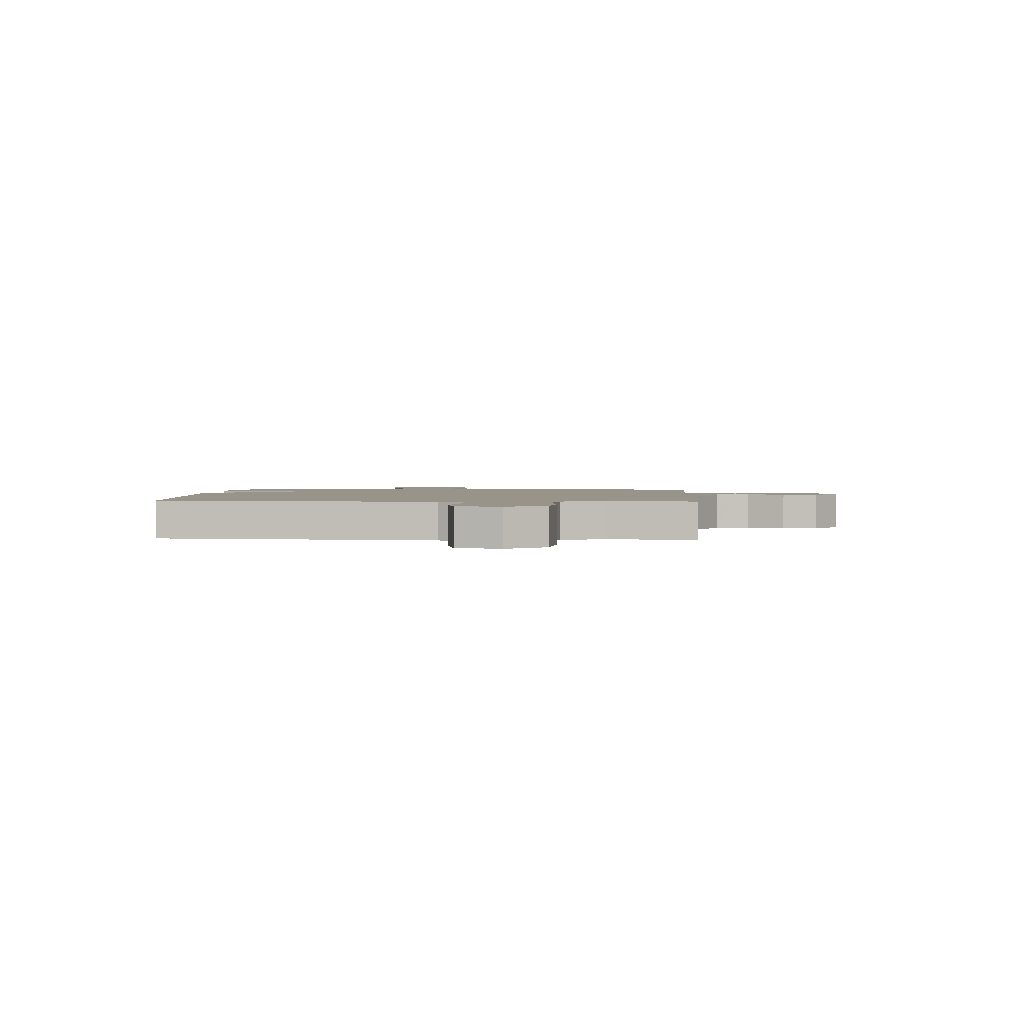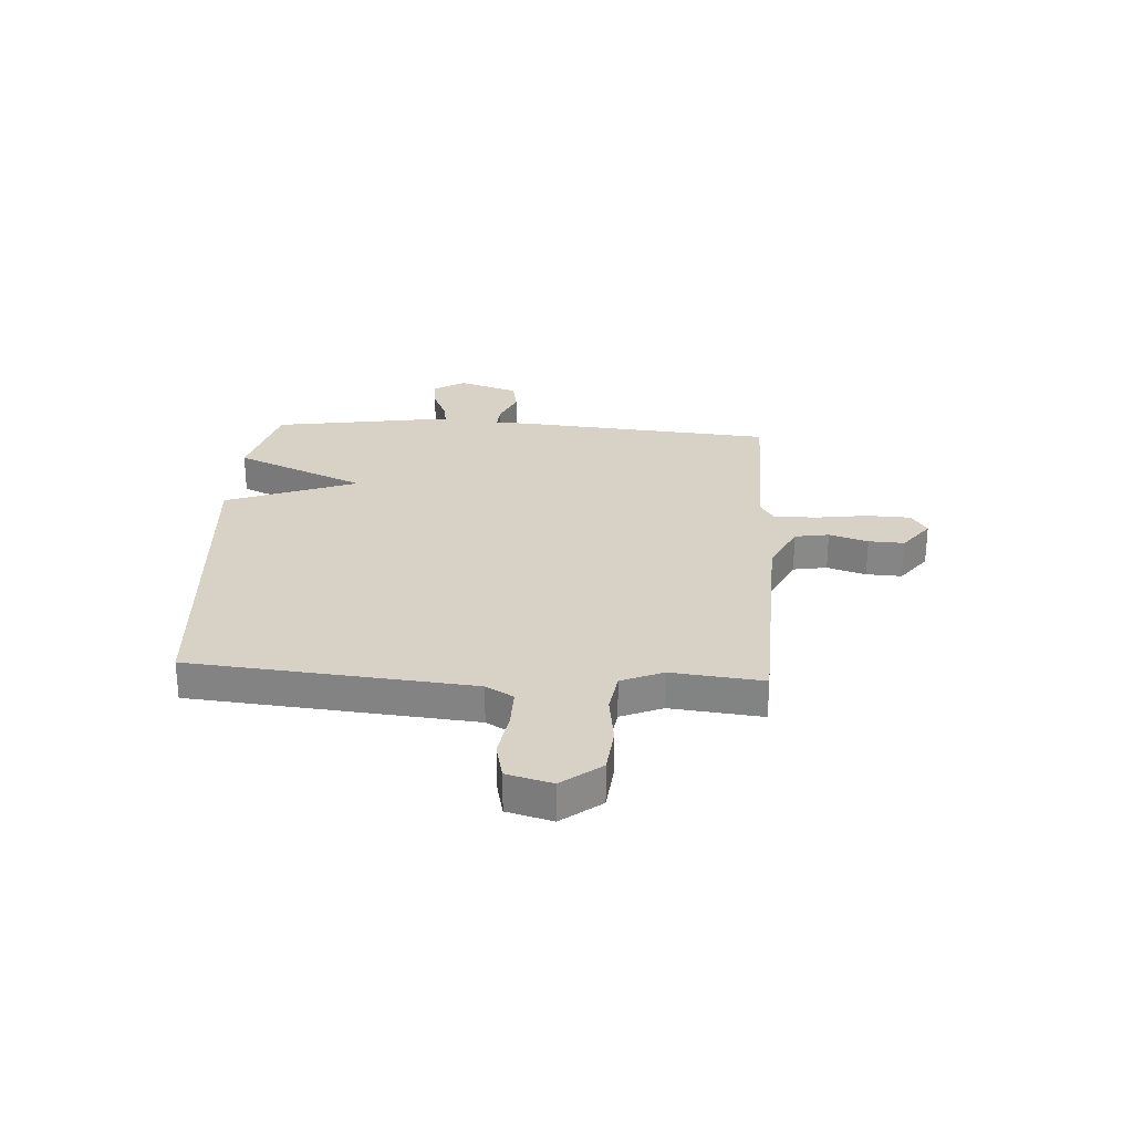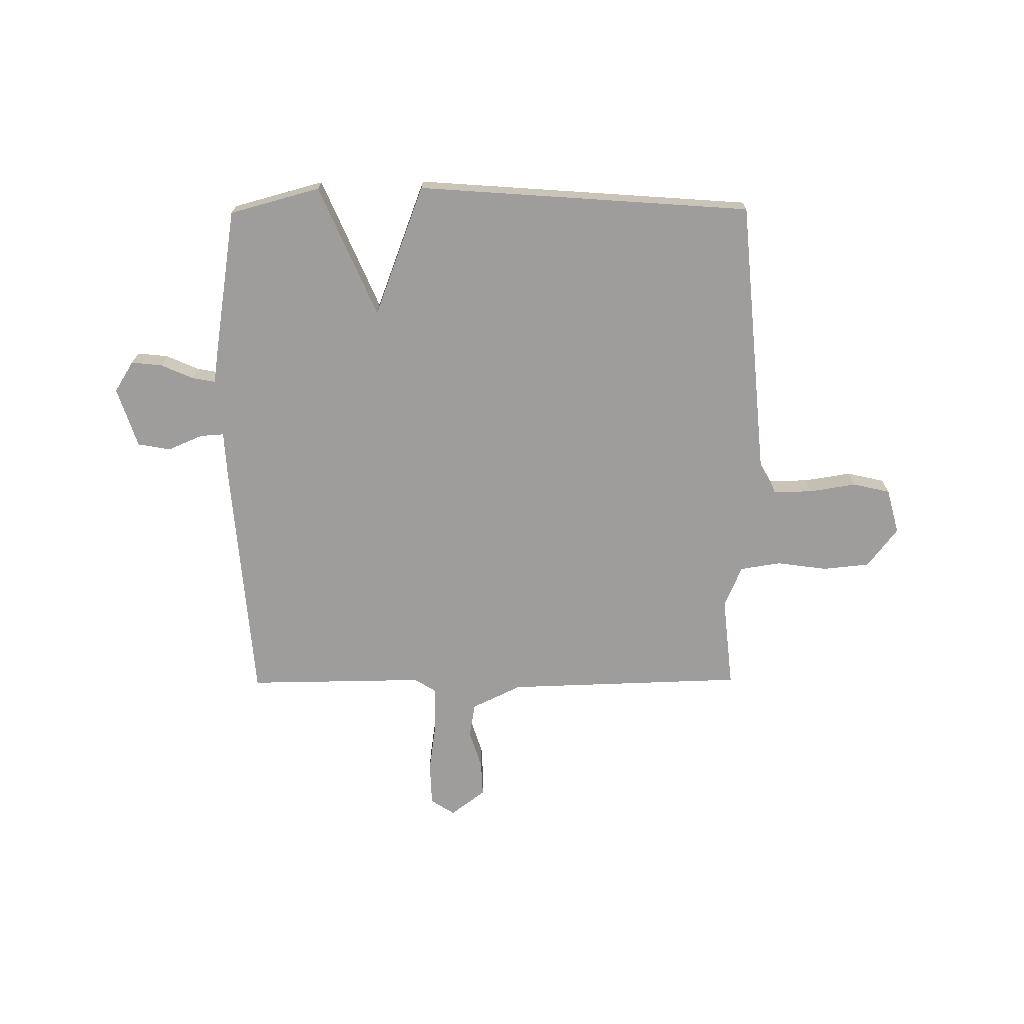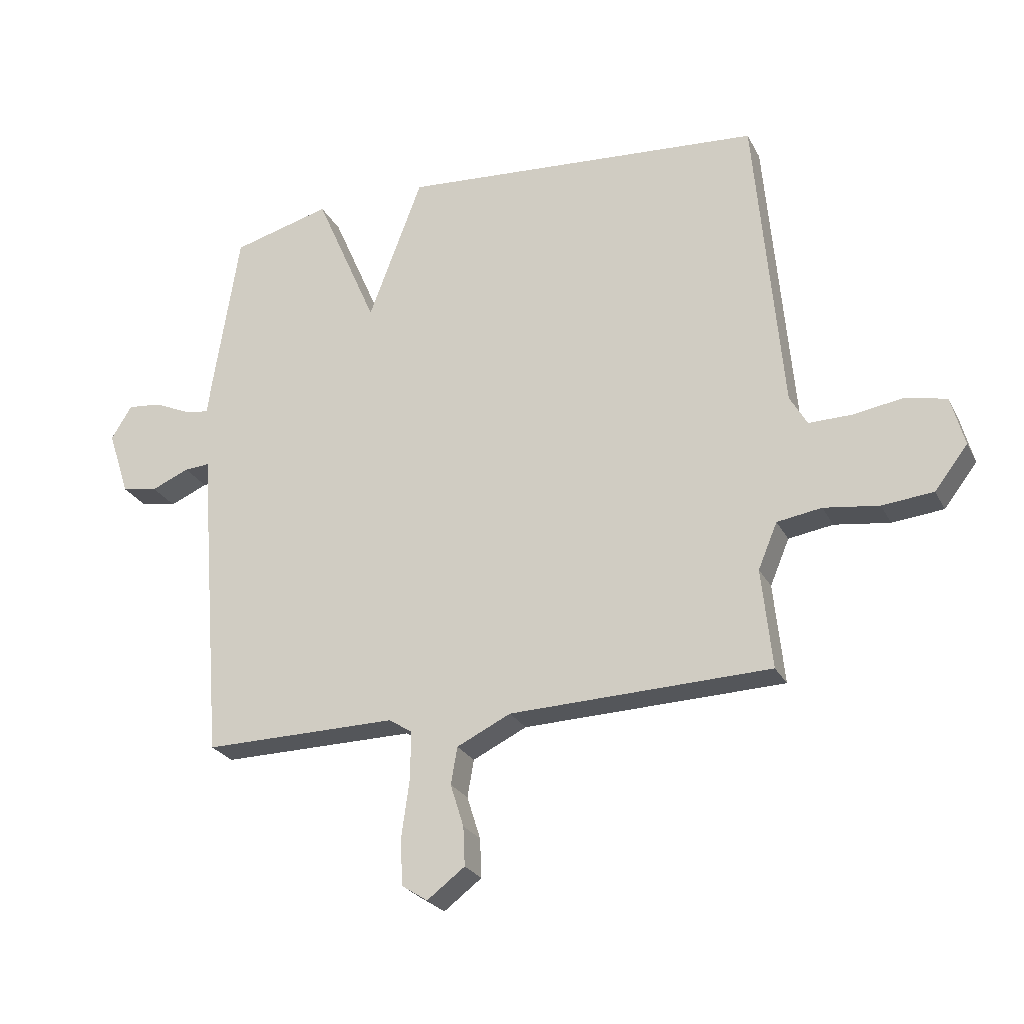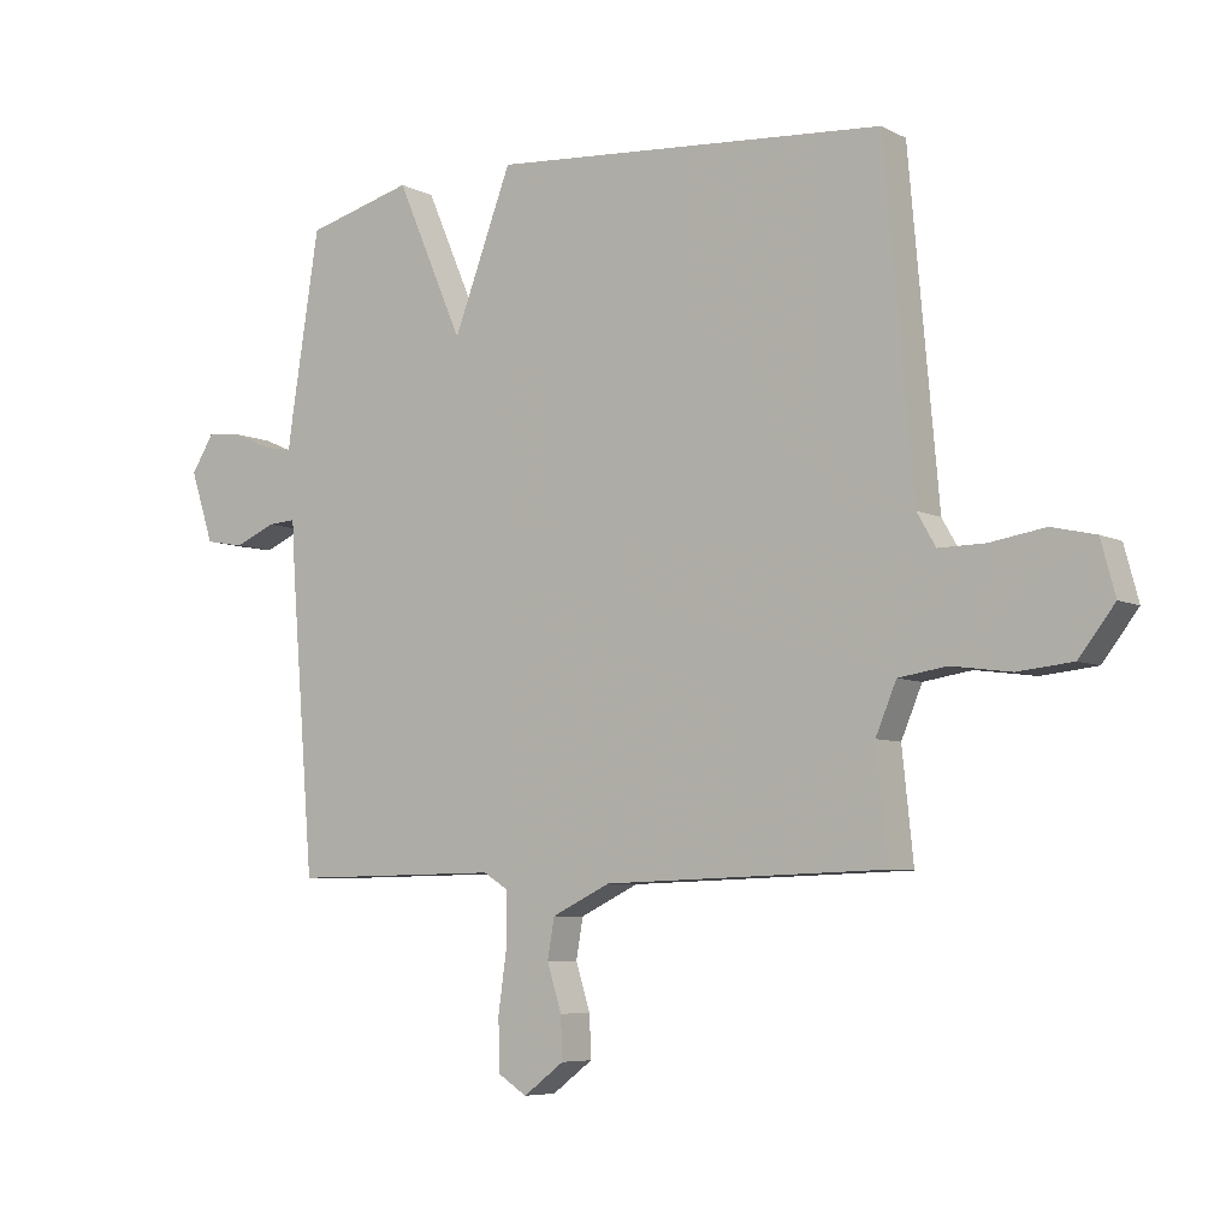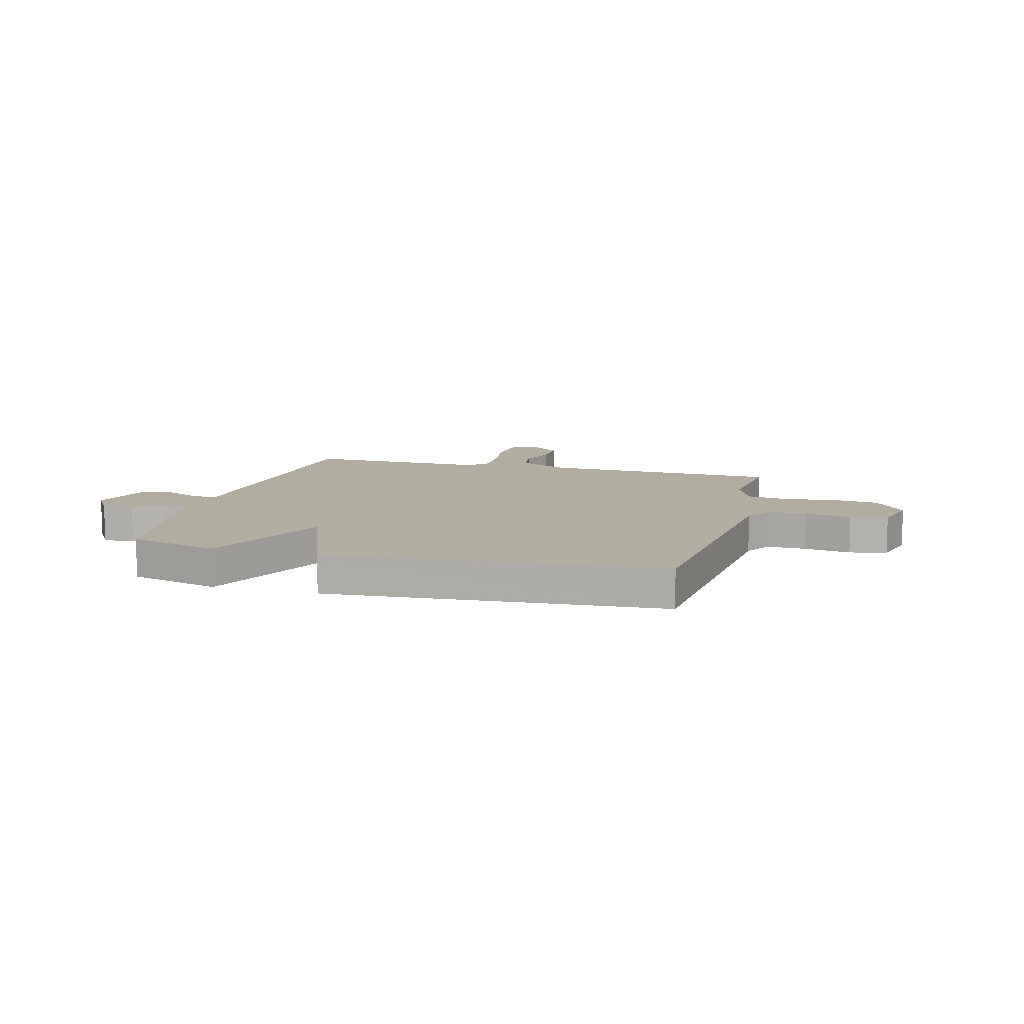
<metadata>
{"format":"obj","ext":"obj","renderer":"f3d","projection":"perspective","resolution":1024,"background":"white","views":[{"elev":1.9,"azim":93.5,"up":"+Y"},{"elev":27.4,"azim":93.6,"up":"+Y"},{"elev":-70.4,"azim":0.4,"up":"+Y"},{"elev":-25.1,"azim":21.9,"up":"+Z"},{"elev":-6.4,"azim":34.8,"up":"+Z"},{"elev":10.3,"azim":15.2,"up":"+Y"}]}
</metadata>
<code>
v -0.5 0.07 -0.5
v -0.537 0.07 -0.035
v -0.542 0.07 0.05
v -0.587 0.07 0.047
v -0.652 0.07 0.019
v -0.714 0.07 0.03
v -0.751 0.07 0.143
v -0.715 0.07 0.201
v -0.657 0.07 0.195
v -0.596 0.07 0.168
v -0.552 0.07 0.16
v -0.545 0.07 0.212
v -0.5 0.07 0.5
v -0.33 0.07 0.546
v -0.223 0.07 0.299
v -0.13 0.07 0.546
v 0.5 0.07 0.5
v 0.547 0.07 -0.029
v 0.577 0.07 -0.081
v 0.651 0.07 -0.08
v 0.739 0.07 -0.066
v 0.809 0.07 -0.082
v 0.832 0.07 -0.167
v 0.775 0.07 -0.241
v 0.687 0.07 -0.25
v 0.592 0.07 -0.237
v 0.515 0.07 -0.249
v 0.482 0.07 -0.328
v 0.5 0.07 -0.5
v 0.051 0.07 -0.514
v -0.042 0.07 -0.559
v -0.053 0.07 -0.623
v -0.03 0.07 -0.696
v -0.027 0.07 -0.763
v -0.092 0.07 -0.812
v -0.137 0.07 -0.783
v -0.14 0.07 -0.701
v -0.126 0.07 -0.601
v -0.126 0.07 -0.521
v -0.166 0.07 -0.496
v -0.5 0 -0.5
v -0.537 0 -0.035
v -0.542 0 0.05
v -0.587 0 0.047
v -0.652 0 0.019
v -0.714 0 0.03
v -0.751 0 0.143
v -0.715 0 0.201
v -0.657 0 0.195
v -0.596 0 0.168
v -0.552 0 0.16
v -0.545 0 0.212
v -0.5 0 0.5
v -0.33 0 0.546
v -0.223 0 0.299
v -0.13 0 0.546
v 0.5 0 0.5
v 0.547 0 -0.029
v 0.577 0 -0.081
v 0.651 0 -0.08
v 0.739 0 -0.066
v 0.809 0 -0.082
v 0.832 0 -0.167
v 0.775 0 -0.241
v 0.687 0 -0.25
v 0.592 0 -0.237
v 0.515 0 -0.249
v 0.482 0 -0.328
v 0.5 0 -0.5
v 0.051 0 -0.514
v -0.042 0 -0.559
v -0.053 0 -0.623
v -0.03 0 -0.696
v -0.027 0 -0.763
v -0.092 0 -0.812
v -0.137 0 -0.783
v -0.14 0 -0.701
v -0.126 0 -0.601
v -0.126 0 -0.521
v -0.166 0 -0.496
f 36 37 38
f 35 36 38
f 34 35 38
f 33 34 38
f 32 33 38
f 31 32 38 39
f 30 31 39 40
f 28 29 30 40
f 24 25 26
f 23 24 26
f 22 23 26
f 21 22 26
f 20 21 26
f 19 20 26 27
f 1 2 3
f 40 1 3
f 28 40 3
f 27 28 3
f 19 27 3
f 18 19 3
f 13 14 15
f 12 13 15
f 11 12 15
f 8 9 10
f 7 8 10
f 6 7 10
f 5 6 10
f 4 5 10
f 3 4 10 11
f 18 3 11 15
f 15 16 17 18
f 78 77 76
f 78 76 75
f 78 75 74
f 78 74 73
f 78 73 72
f 79 78 72 71
f 80 79 71 70
f 80 70 69 68
f 66 65 64
f 66 64 63
f 66 63 62
f 66 62 61
f 66 61 60
f 67 66 60 59
f 43 42 41
f 43 41 80
f 43 80 68
f 43 68 67
f 43 67 59
f 43 59 58
f 55 54 53
f 55 53 52
f 55 52 51
f 50 49 48
f 50 48 47
f 50 47 46
f 50 46 45
f 50 45 44
f 51 50 44 43
f 55 51 43 58
f 58 57 56 55
f 1 41 42 2
f 2 42 43 3
f 3 43 44 4
f 4 44 45 5
f 5 45 46 6
f 6 46 47 7
f 7 47 48 8
f 8 48 49 9
f 9 49 50 10
f 10 50 51 11
f 11 51 52 12
f 12 52 53 13
f 13 53 54 14
f 14 54 55 15
f 15 55 56 16
f 16 56 57 17
f 17 57 58 18
f 18 58 59 19
f 19 59 60 20
f 20 60 61 21
f 21 61 62 22
f 22 62 63 23
f 23 63 64 24
f 24 64 65 25
f 25 65 66 26
f 26 66 67 27
f 27 67 68 28
f 28 68 69 29
f 29 69 70 30
f 30 70 71 31
f 31 71 72 32
f 32 72 73 33
f 33 73 74 34
f 34 74 75 35
f 35 75 76 36
f 36 76 77 37
f 37 77 78 38
f 38 78 79 39
f 39 79 80 40
f 40 80 41 1

</code>
